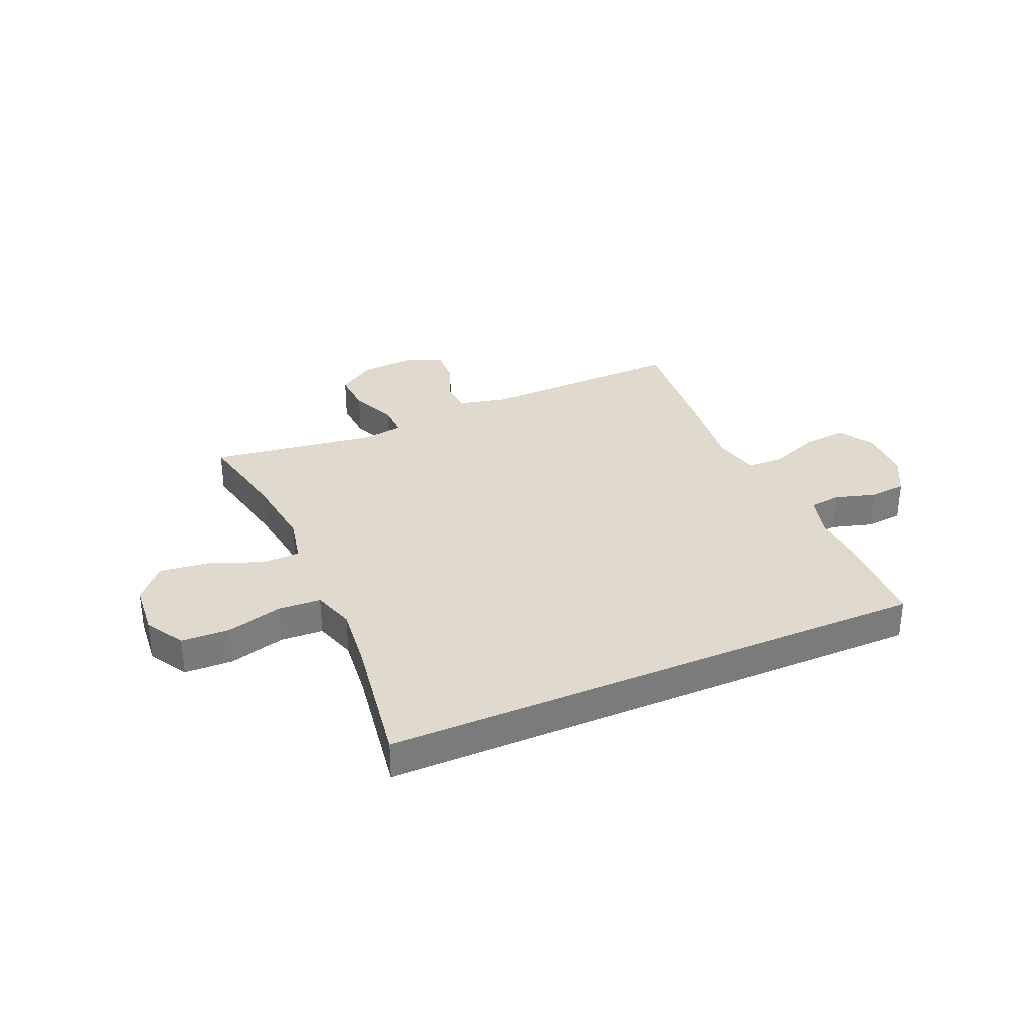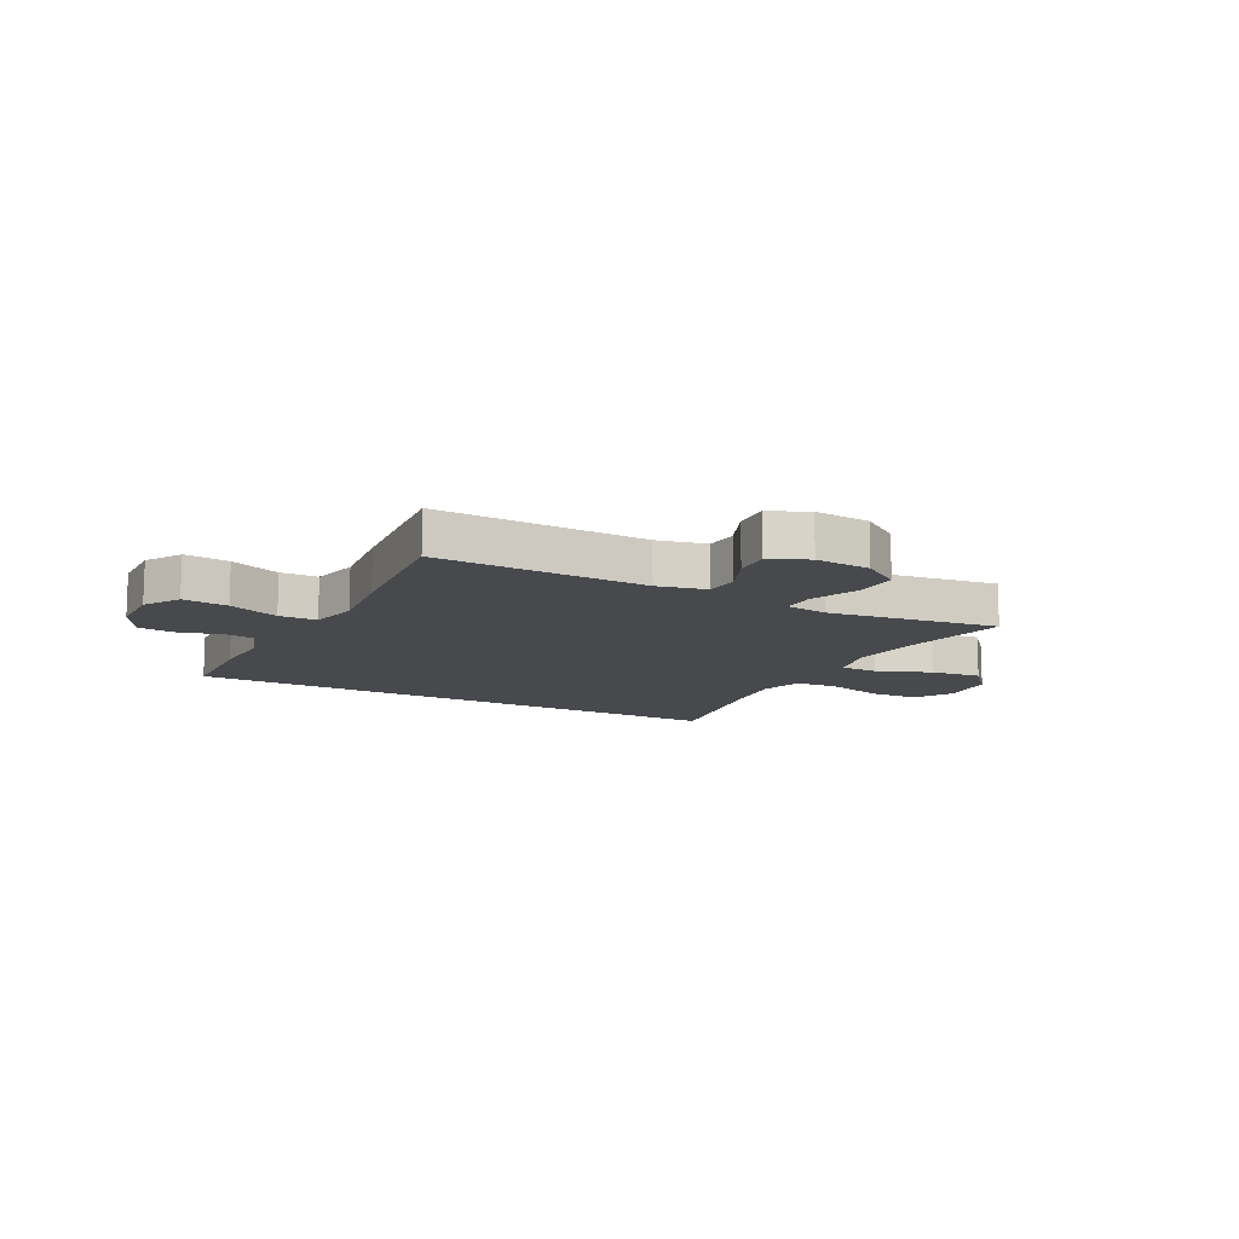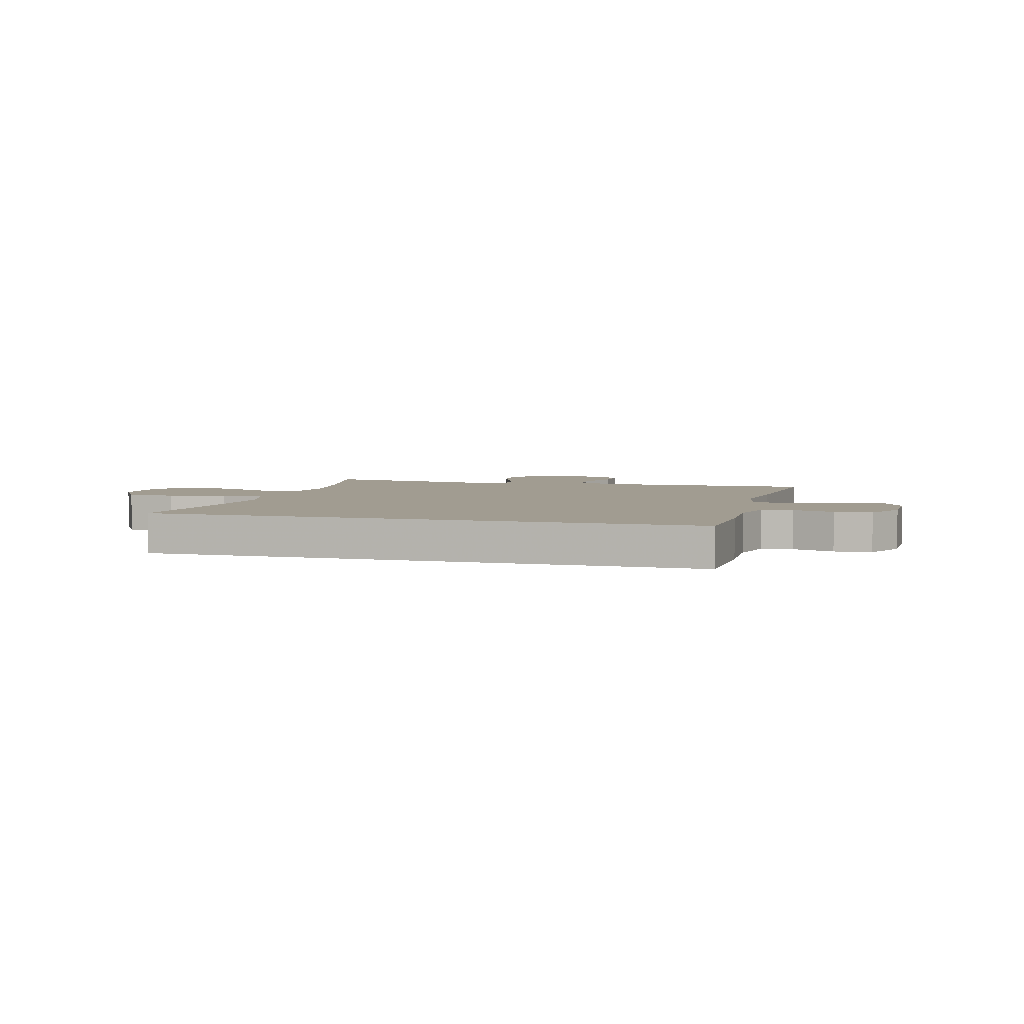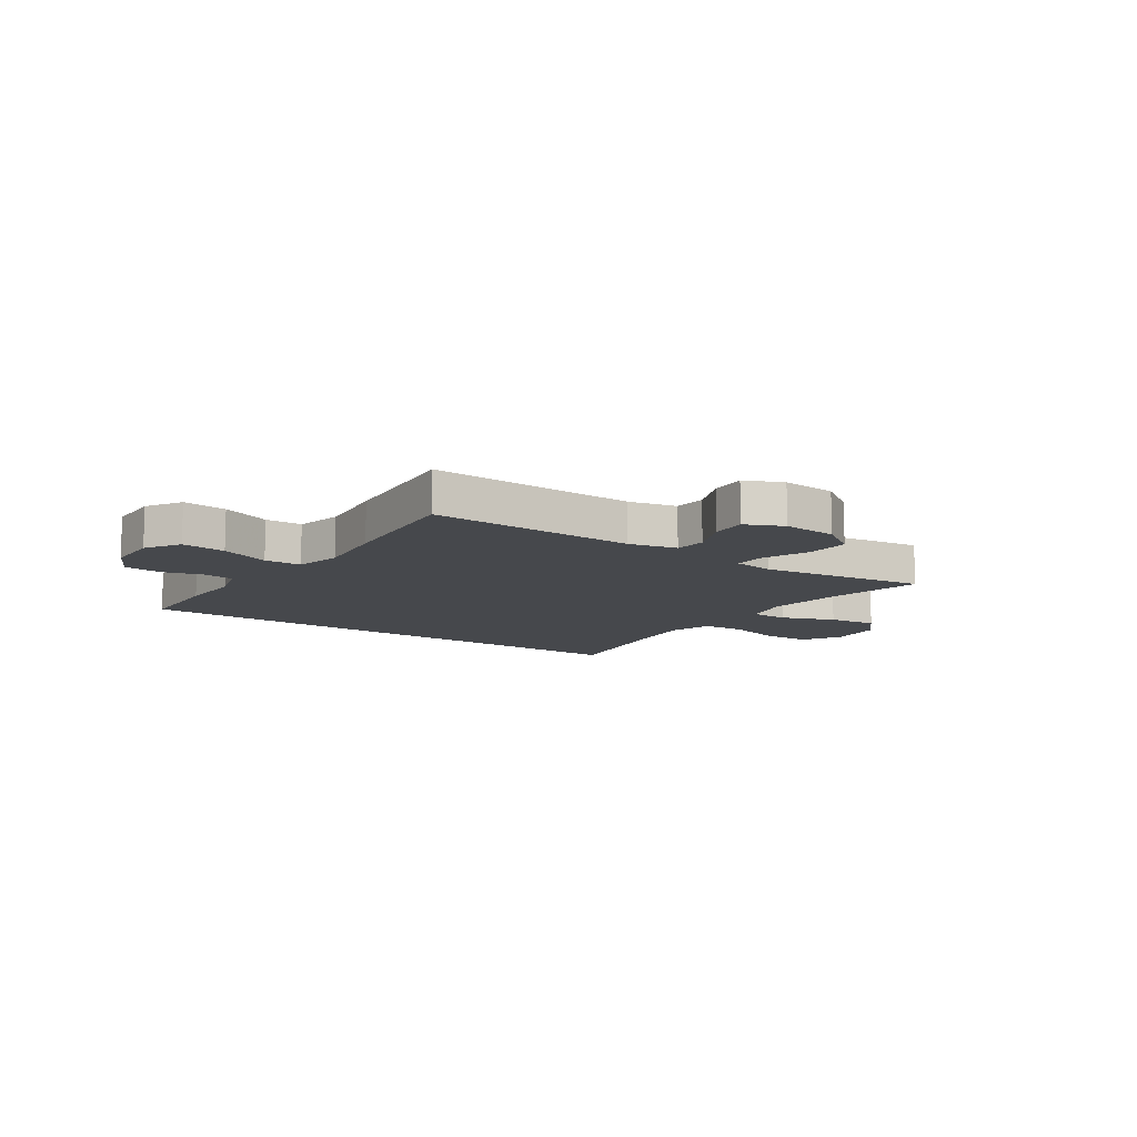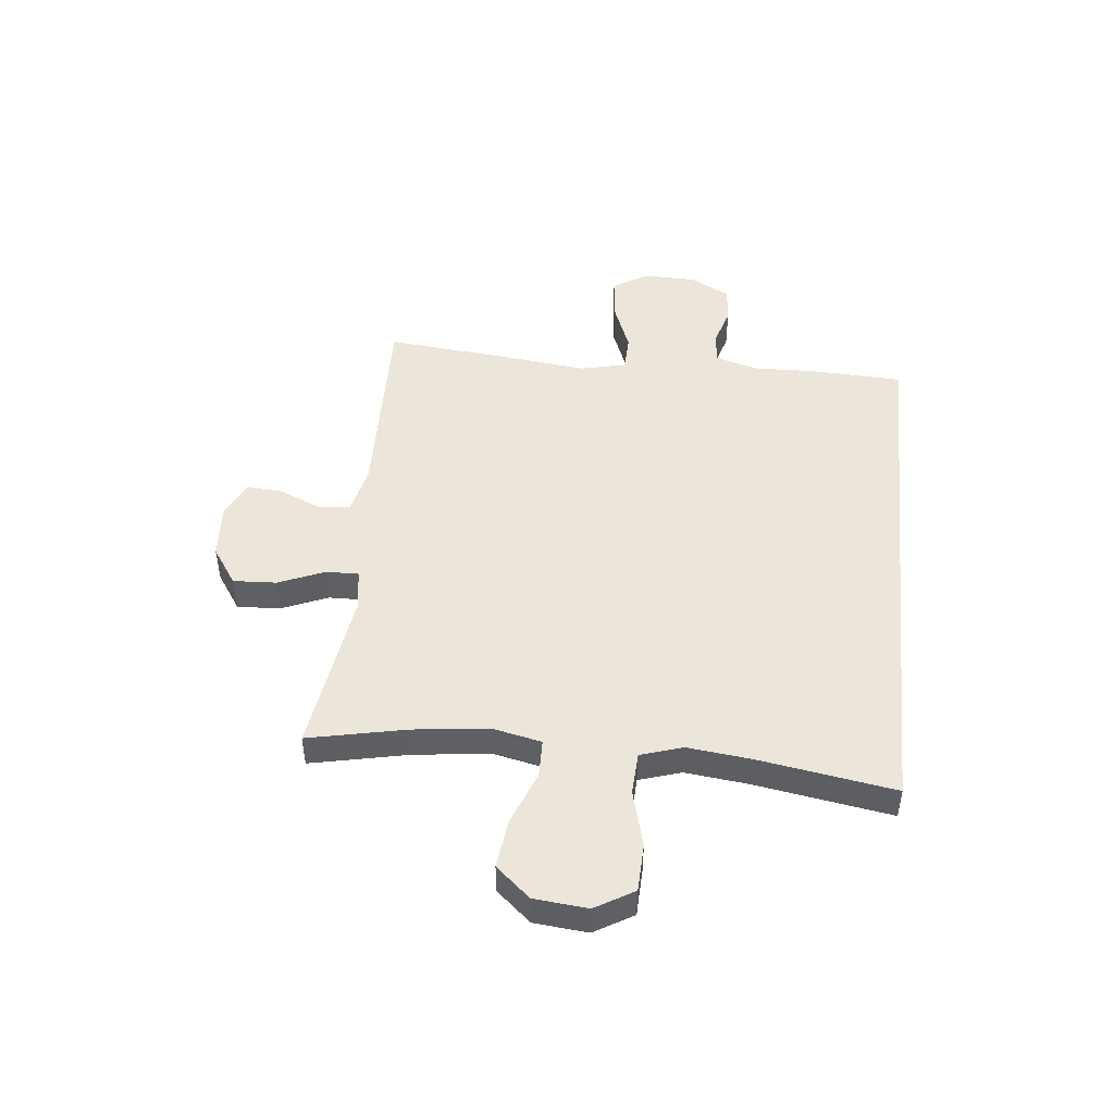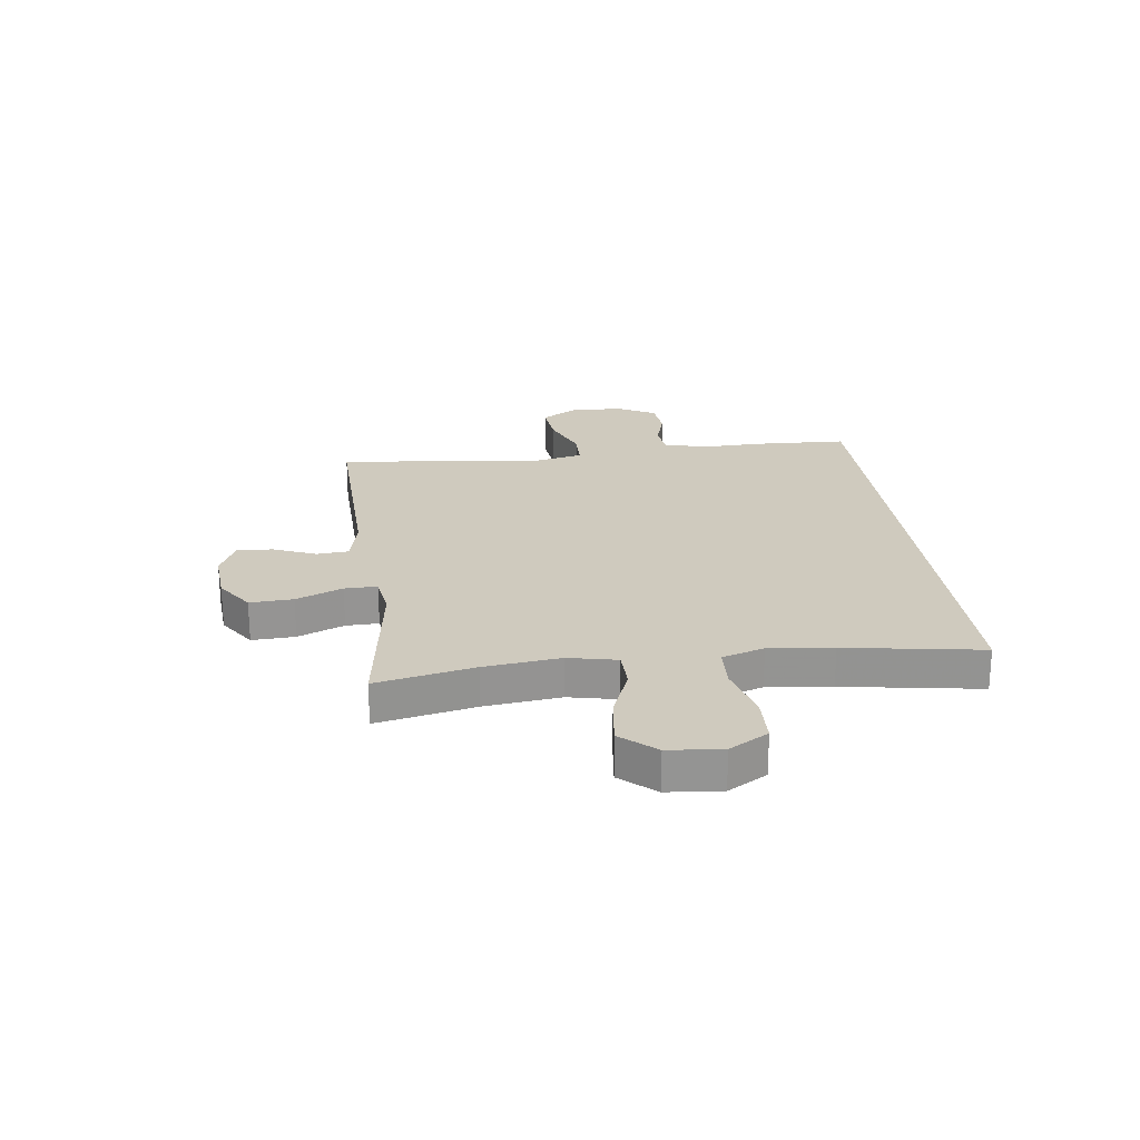
<metadata>
{"format":"obj","ext":"obj","renderer":"f3d","projection":"perspective","resolution":1024,"background":"white","views":[{"elev":32.6,"azim":-23.6,"up":"+Y"},{"elev":-12.3,"azim":152.1,"up":"+Y"},{"elev":4.5,"azim":15.1,"up":"+Y"},{"elev":-11.1,"azim":145.3,"up":"+Y"},{"elev":47.5,"azim":-84.1,"up":"+Y"},{"elev":23.2,"azim":-97.4,"up":"+Y"}]}
</metadata>
<code>
v 0.492 0.07 0.5
v 0.499 0.07 0.335
v 0.496 0.07 0.22
v 0.518 0.07 0.144
v 0.574 0.07 0.137
v 0.648 0.07 0.159
v 0.715 0.07 0.153
v 0.753 0.07 0.082
v 0.755 0.07 -0.015
v 0.716 0.07 -0.078
v 0.636 0.07 -0.07
v 0.546 0.07 -0.035
v 0.479 0.07 -0.037
v 0.46 0.07 -0.122
v 0.476 0.07 -0.254
v 0.5 0.07 -0.5
v 0.126 0.07 -0.491
v 0.039 0.07 -0.511
v 0.034 0.07 -0.569
v 0.066 0.07 -0.645
v 0.07 0.07 -0.71
v 0.002 0.07 -0.741
v -0.096 0.07 -0.734
v -0.164 0.07 -0.688
v -0.16 0.07 -0.61
v -0.125 0.07 -0.526
v -0.124 0.07 -0.467
v -0.199 0.07 -0.456
v -0.5 0.07 -0.5
v -0.463 0.07 -0.323
v -0.447 0.07 -0.186
v -0.466 0.07 -0.098
v -0.535 0.07 -0.097
v -0.632 0.07 -0.135
v -0.721 0.07 -0.146
v -0.775 0.07 -0.084
v -0.784 0.07 0.013
v -0.743 0.07 0.083
v -0.656 0.07 0.086
v -0.554 0.07 0.059
v -0.477 0.07 0.063
v -0.453 0.07 0.139
v -0.466 0.07 0.254
v -0.506 0.07 0.5
v 0.492 0 0.5
v 0.499 0 0.335
v 0.496 0 0.22
v 0.518 0 0.144
v 0.574 0 0.137
v 0.648 0 0.159
v 0.715 0 0.153
v 0.753 0 0.082
v 0.755 0 -0.015
v 0.716 0 -0.078
v 0.636 0 -0.07
v 0.546 0 -0.035
v 0.479 0 -0.037
v 0.46 0 -0.122
v 0.476 0 -0.254
v 0.5 0 -0.5
v 0.126 0 -0.491
v 0.039 0 -0.511
v 0.034 0 -0.569
v 0.066 0 -0.645
v 0.07 0 -0.71
v 0.002 0 -0.741
v -0.096 0 -0.734
v -0.164 0 -0.688
v -0.16 0 -0.61
v -0.125 0 -0.526
v -0.124 0 -0.467
v -0.199 0 -0.456
v -0.5 0 -0.5
v -0.463 0 -0.323
v -0.447 0 -0.186
v -0.466 0 -0.098
v -0.535 0 -0.097
v -0.632 0 -0.135
v -0.721 0 -0.146
v -0.775 0 -0.084
v -0.784 0 0.013
v -0.743 0 0.083
v -0.656 0 0.086
v -0.554 0 0.059
v -0.477 0 0.063
v -0.453 0 0.139
v -0.466 0 0.254
v -0.506 0 0.5
f 43 44 1 2
f 42 43 2 3
f 41 42 3 4
f 37 38 39 40
f 37 40 41
f 33 34 35 36
f 32 33 36 37
f 28 29 30
f 27 28 30 31
f 23 24 25 26
f 23 26 27
f 22 23 27
f 19 20 21 22
f 18 19 22 27
f 17 18 27 31
f 14 15 16 17
f 13 14 17 31
f 9 10 11 12
f 9 12 13
f 8 9 13
f 5 6 7 8
f 32 37 41 4
f 8 13 31 32
f 4 5 8 32
f 46 45 88 87
f 47 46 87 86
f 48 47 86 85
f 84 83 82 81
f 85 84 81
f 80 79 78 77
f 81 80 77 76
f 74 73 72
f 75 74 72 71
f 70 69 68 67
f 71 70 67
f 71 67 66
f 66 65 64 63
f 71 66 63 62
f 75 71 62 61
f 61 60 59 58
f 75 61 58 57
f 56 55 54 53
f 57 56 53
f 57 53 52
f 52 51 50 49
f 48 85 81 76
f 76 75 57 52
f 76 52 49 48
f 1 45 46 2
f 2 46 47 3
f 3 47 48 4
f 4 48 49 5
f 5 49 50 6
f 6 50 51 7
f 7 51 52 8
f 8 52 53 9
f 9 53 54 10
f 10 54 55 11
f 11 55 56 12
f 12 56 57 13
f 13 57 58 14
f 14 58 59 15
f 15 59 60 16
f 16 60 61 17
f 17 61 62 18
f 18 62 63 19
f 19 63 64 20
f 20 64 65 21
f 21 65 66 22
f 22 66 67 23
f 23 67 68 24
f 24 68 69 25
f 25 69 70 26
f 26 70 71 27
f 27 71 72 28
f 28 72 73 29
f 29 73 74 30
f 30 74 75 31
f 31 75 76 32
f 32 76 77 33
f 33 77 78 34
f 34 78 79 35
f 35 79 80 36
f 36 80 81 37
f 37 81 82 38
f 38 82 83 39
f 39 83 84 40
f 40 84 85 41
f 41 85 86 42
f 42 86 87 43
f 43 87 88 44
f 44 88 45 1

</code>
